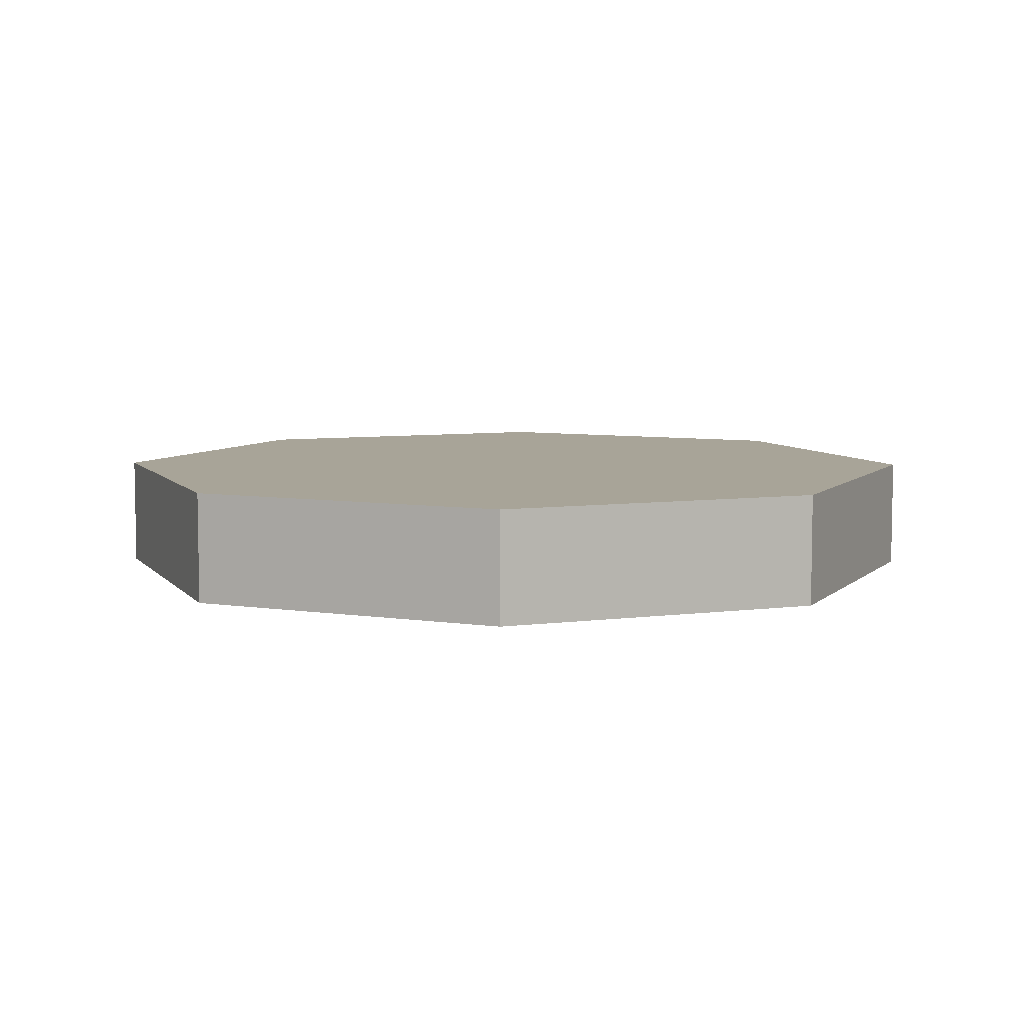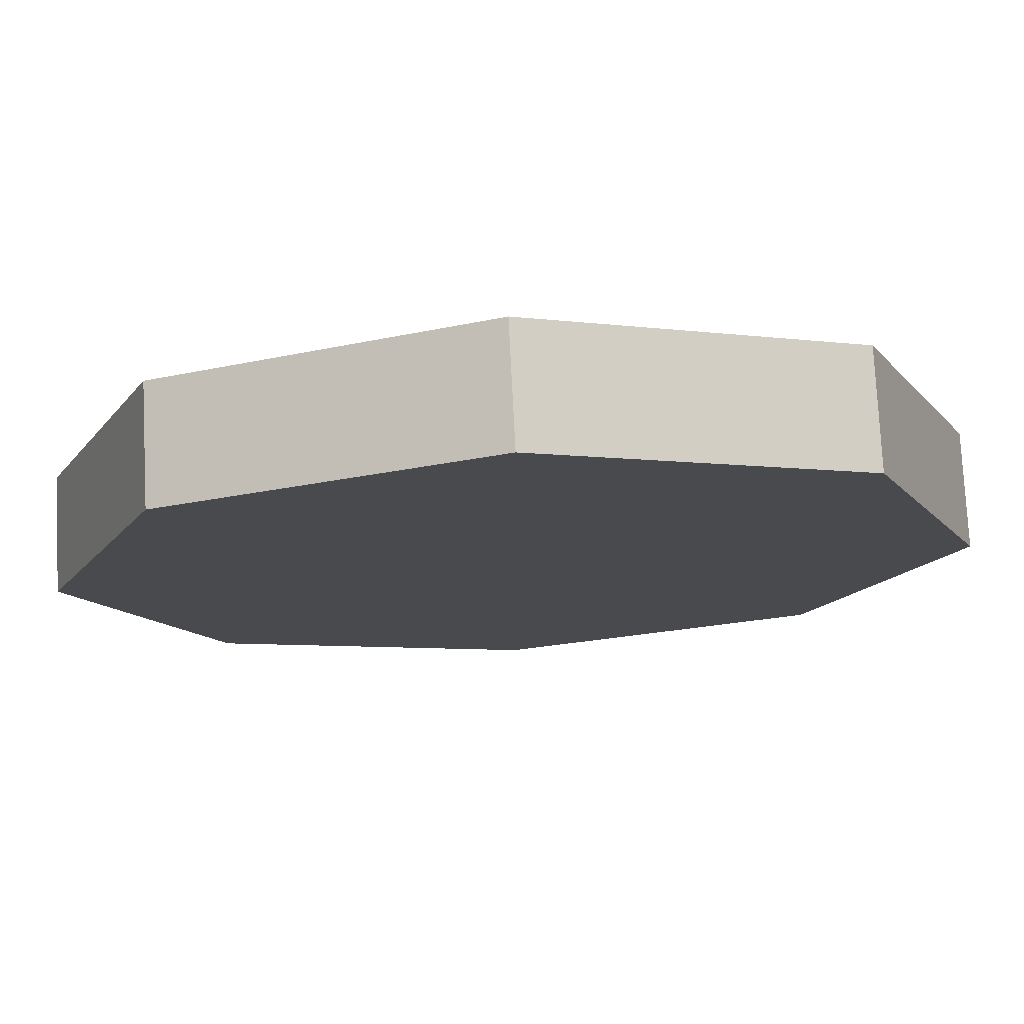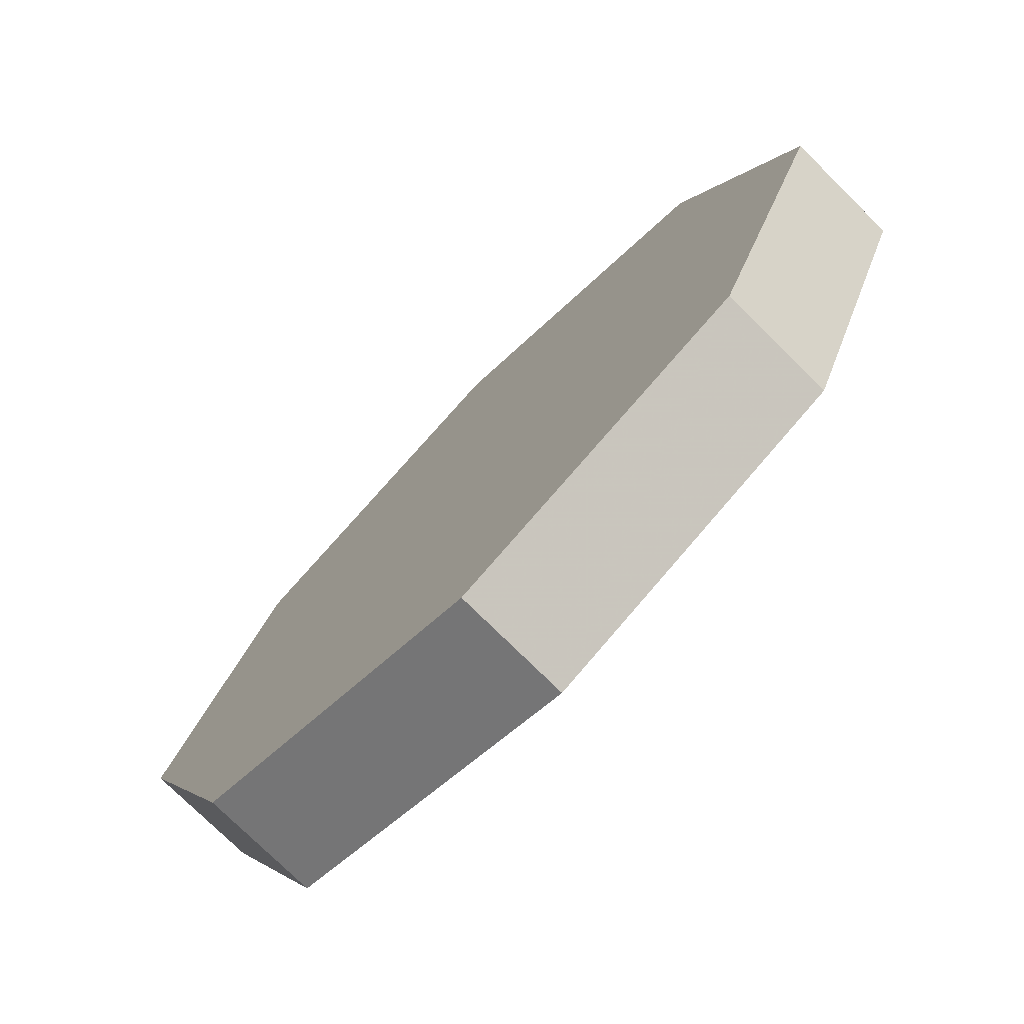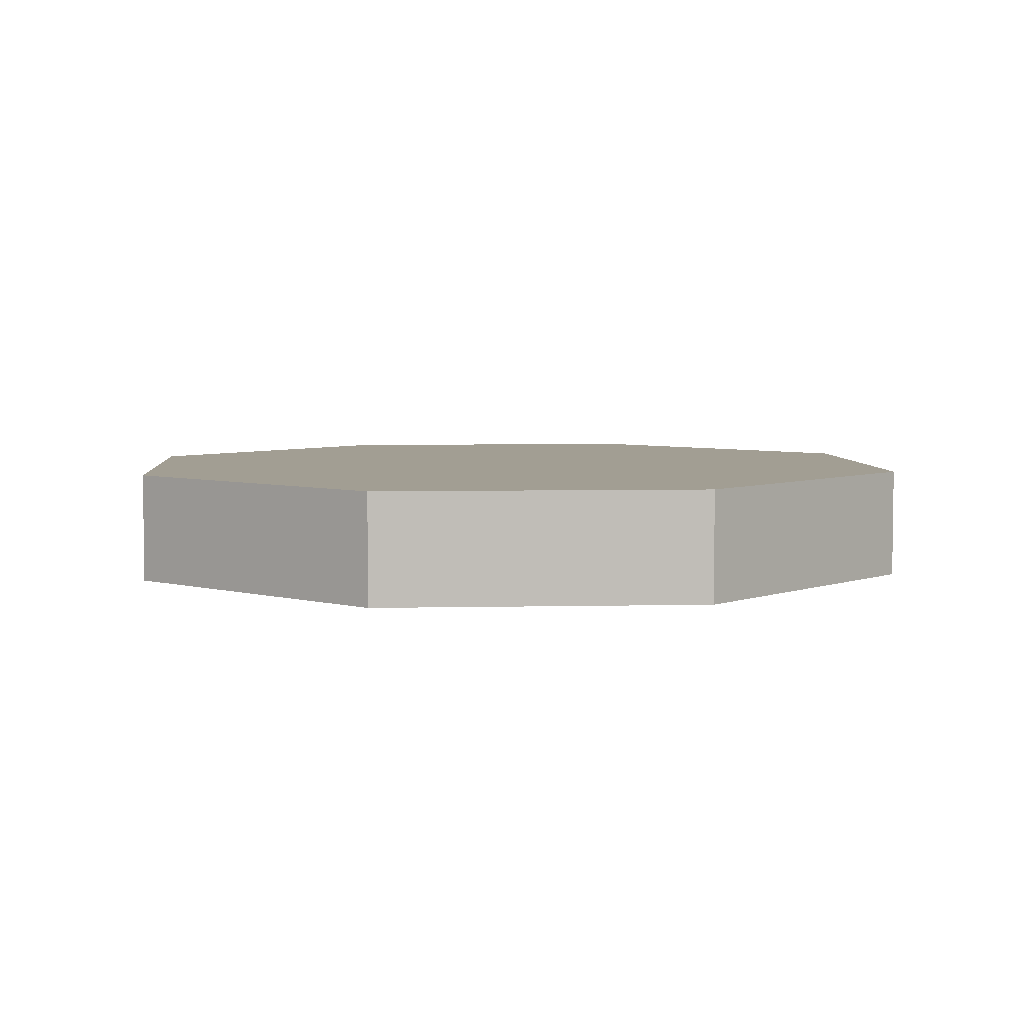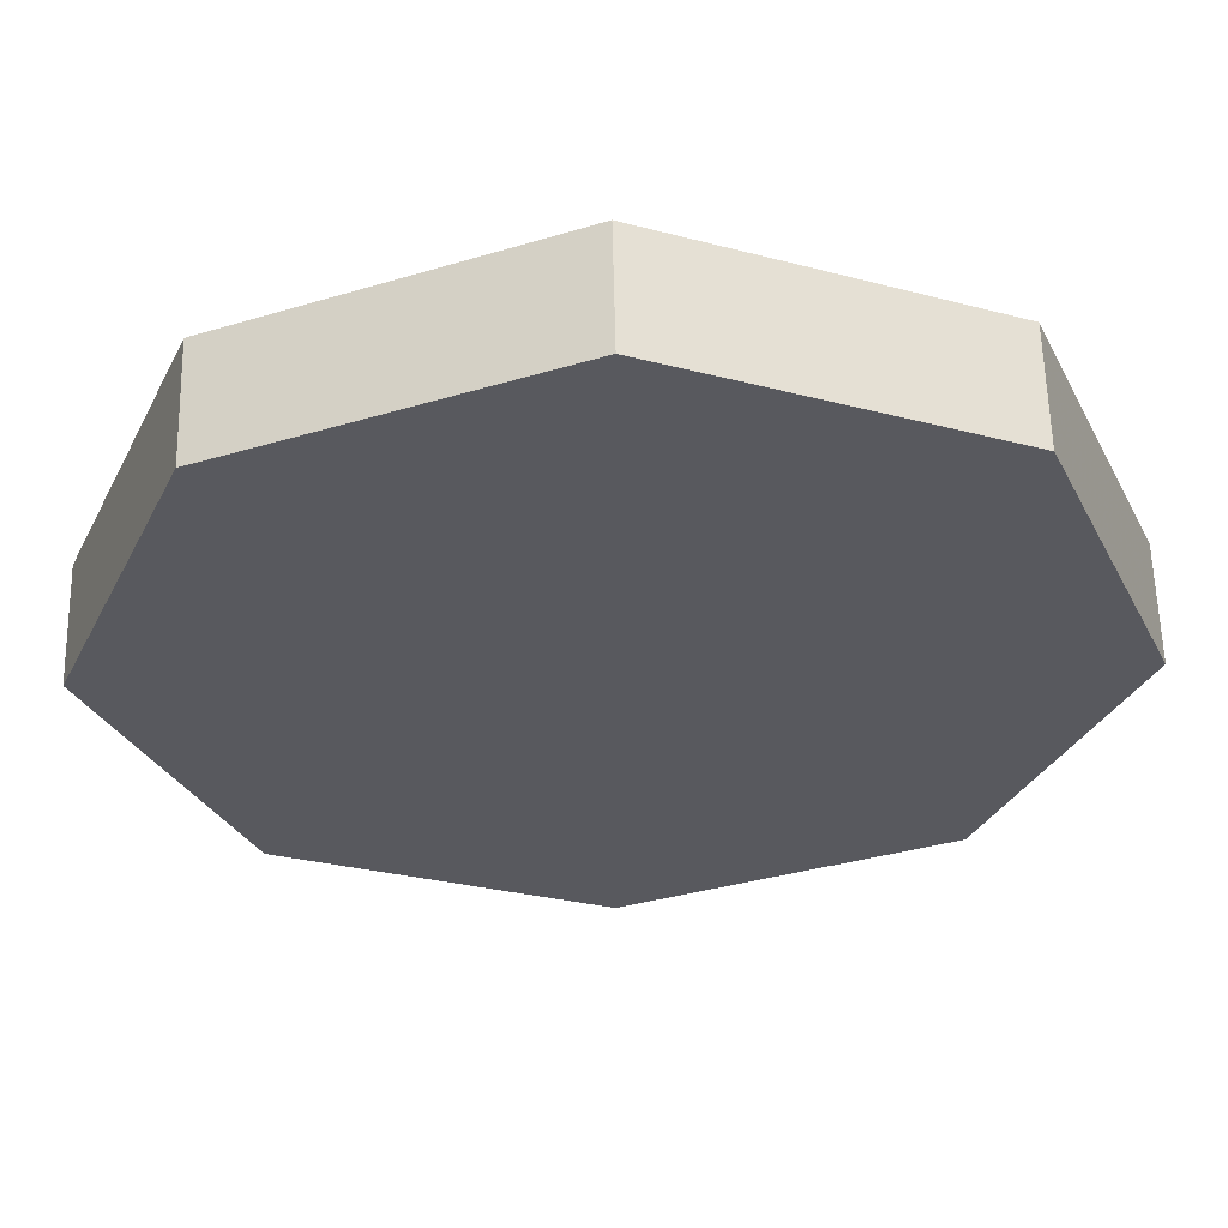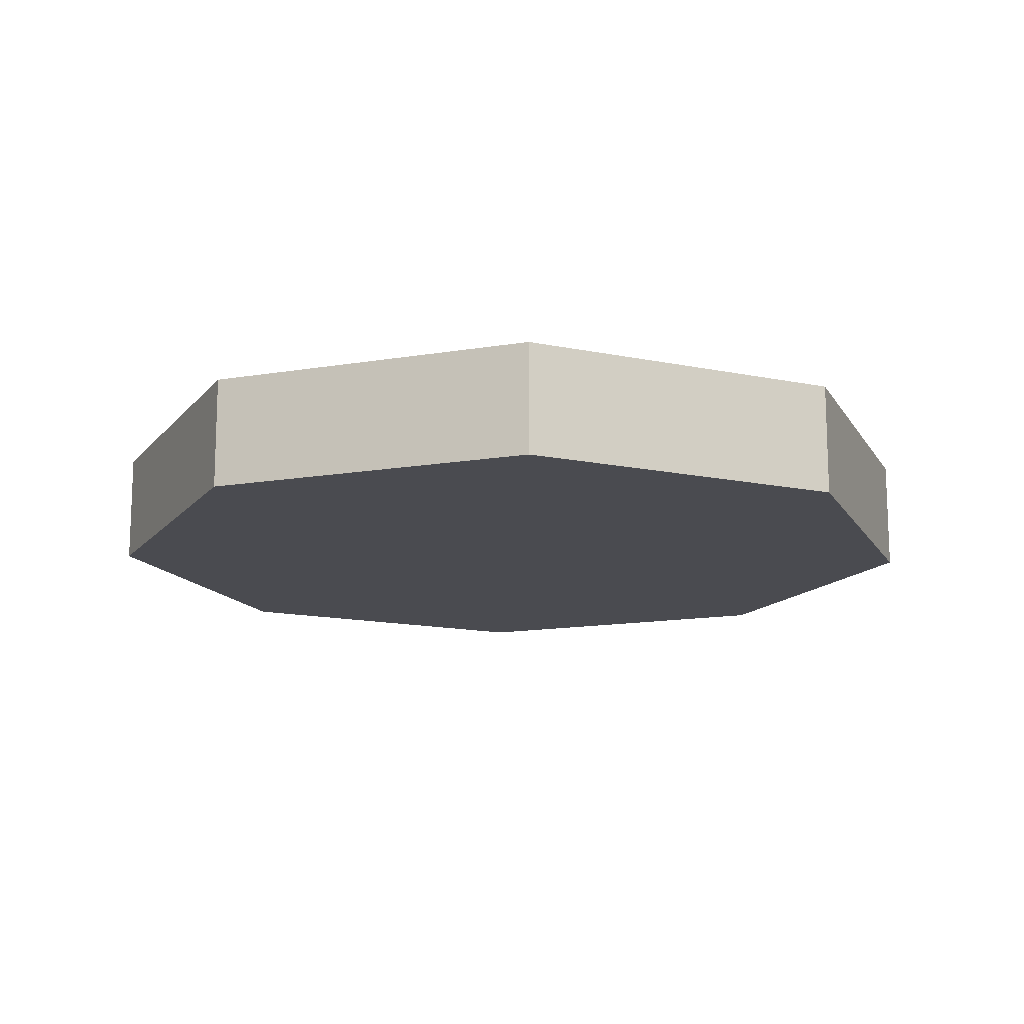
<metadata>
{"format":"obj","ext":"obj","renderer":"f3d","projection":"perspective","resolution":1024,"background":"white","views":[{"elev":7.0,"azim":-88.5,"up":"+Z"},{"elev":76.6,"azim":-2.9,"up":"+Y"},{"elev":-76.0,"azim":45.3,"up":"+Y"},{"elev":5.0,"azim":-26.6,"up":"+Z"},{"elev":59.5,"azim":178.7,"up":"+Y"},{"elev":-14.4,"azim":42.9,"up":"+Z"}]}
</metadata>
<code>
v 0 0 0
v 0.39 0 0
v 0.2758 0.2758 0
v 0 0 0
v 0.2758 0.2758 0
v 0 0.39 0
v 0 0 0
v 0 0.39 0
v -0.2758 0.2758 0
v 0 0 0
v -0.2758 0.2758 0
v -0.39 0 0
v 0 0 0
v -0.39 0 0
v -0.2758 -0.2758 0
v 0 0 0
v -0.2758 -0.2758 0
v 0 -0.39 0
v 0 0 0
v 0 -0.39 0
v 0.2758 -0.2758 0
v 0 0 0
v 0.2758 -0.2758 0
v 0.39 0 0
v 0.2758 0.2758 0
v 0.39 0 0
v 0.39 0 -0.1
v 0.2758 0.2758 -0.1
v 0 0.39 0
v 0.2758 0.2758 0
v 0.2758 0.2758 -0.1
v 0 0.39 -0.1
v -0.2758 0.2758 0
v 0 0.39 0
v 0 0.39 -0.1
v -0.2758 0.2758 -0.1
v -0.39 0 0
v -0.2758 0.2758 0
v -0.2758 0.2758 -0.1
v -0.39 0 -0.1
v -0.2758 -0.2758 0
v -0.39 0 0
v -0.39 0 -0.1
v -0.2758 -0.2758 -0.1
v 0 -0.39 0
v -0.2758 -0.2758 0
v -0.2758 -0.2758 -0.1
v 0 -0.39 -0.1
v 0.2758 -0.2758 0
v 0 -0.39 0
v 0 -0.39 -0.1
v 0.2758 -0.2758 -0.1
v 0.39 0 0
v 0.2758 -0.2758 0
v 0.2758 -0.2758 -0.1
v 0.39 0 -0.1
v 0 0 -0.1
v 0.39 0 -0.1
v 0.2758 0.2758 -0.1
v 0 0 -0.1
v 0.2758 0.2758 -0.1
v 0 0.39 -0.1
v 0 0 -0.1
v 0 0.39 -0.1
v -0.2758 0.2758 -0.1
v 0 0 -0.1
v -0.2758 0.2758 -0.1
v -0.39 0 -0.1
v 0 0 -0.1
v -0.39 0 -0.1
v -0.2758 -0.2758 -0.1
v 0 0 -0.1
v -0.2758 -0.2758 -0.1
v 0 -0.39 -0.1
v 0 0 -0.1
v 0 -0.39 -0.1
v 0.2758 -0.2758 -0.1
v 0 0 -0.1
v 0.2758 -0.2758 -0.1
v 0.39 0 -0.1
g mesh8028111
f 1 2 3
f 4 5 6
f 7 8 9
f 10 11 12
f 13 14 15
f 16 17 18
f 19 20 21
f 22 23 24
g mesh8028113
f 25 26 27
f 27 28 25
f 29 30 31
f 31 32 29
f 33 34 35
f 35 36 33
f 37 38 39
f 39 40 37
f 41 42 43
f 43 44 41
f 45 46 47
f 47 48 45
f 49 50 51
f 51 52 49
f 53 54 55
f 55 56 53
g mesh8028116
f 57 59 58
f 60 62 61
f 63 65 64
f 66 68 67
f 69 71 70
f 72 74 73
f 75 77 76
f 78 80 79

</code>
